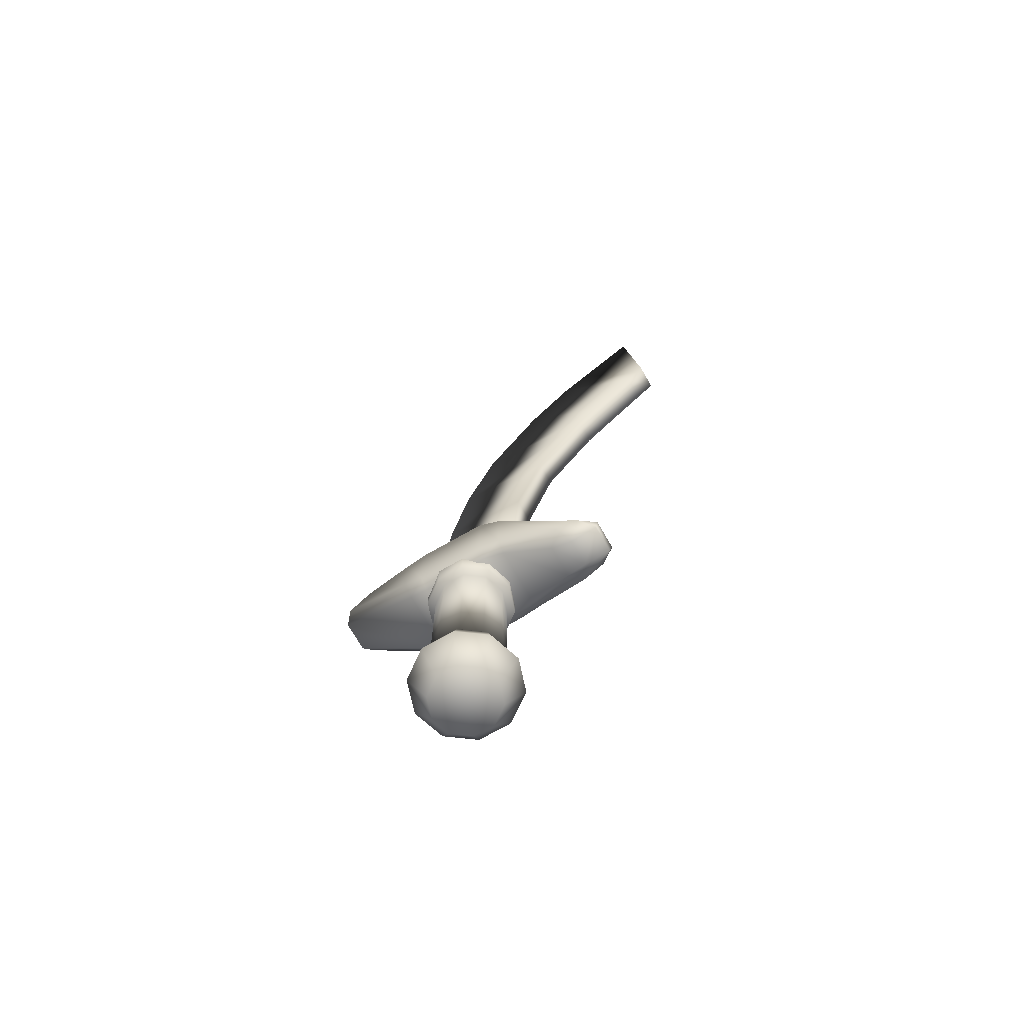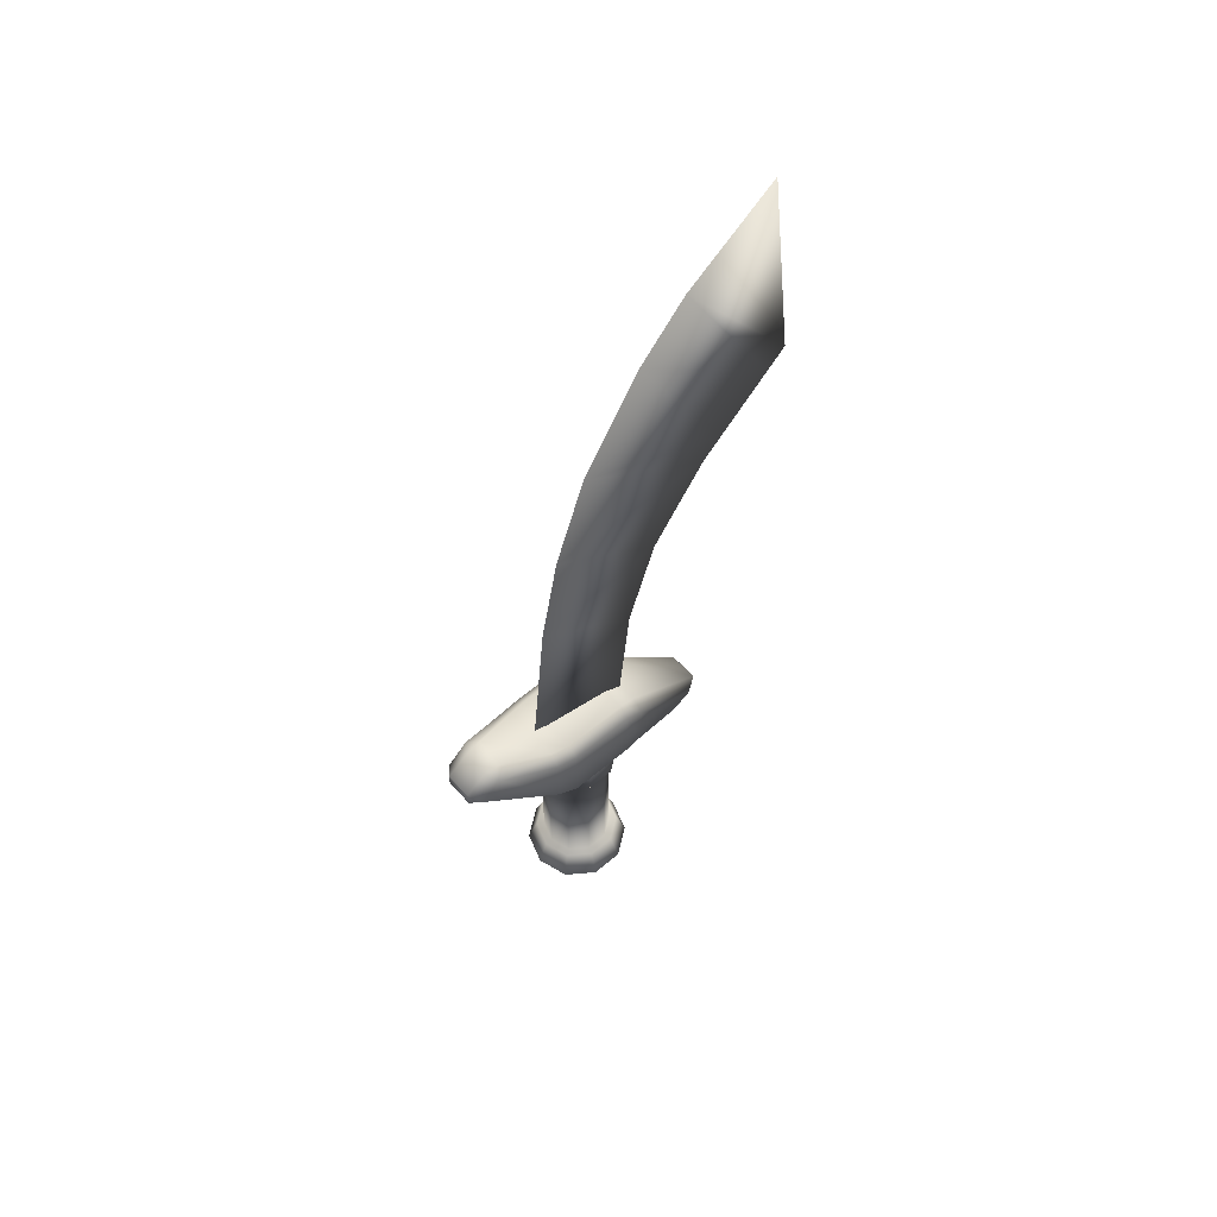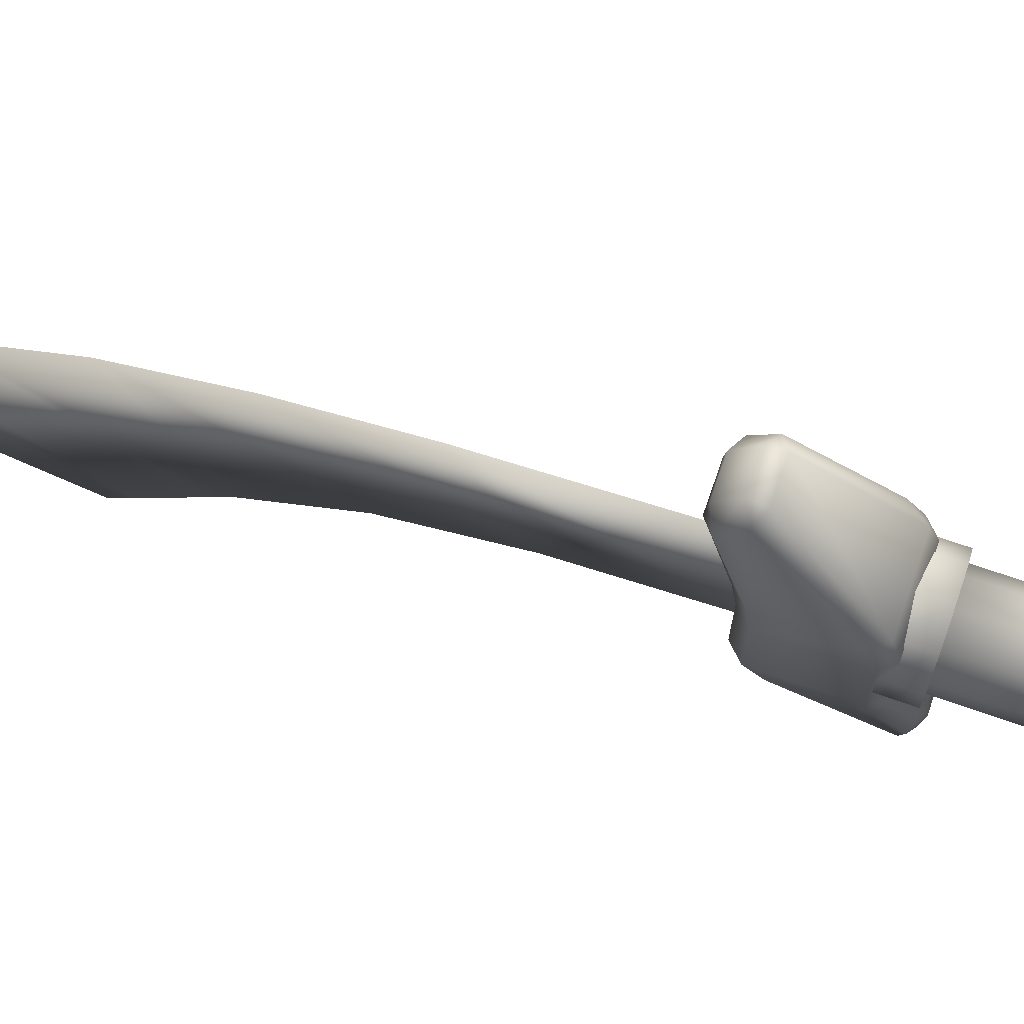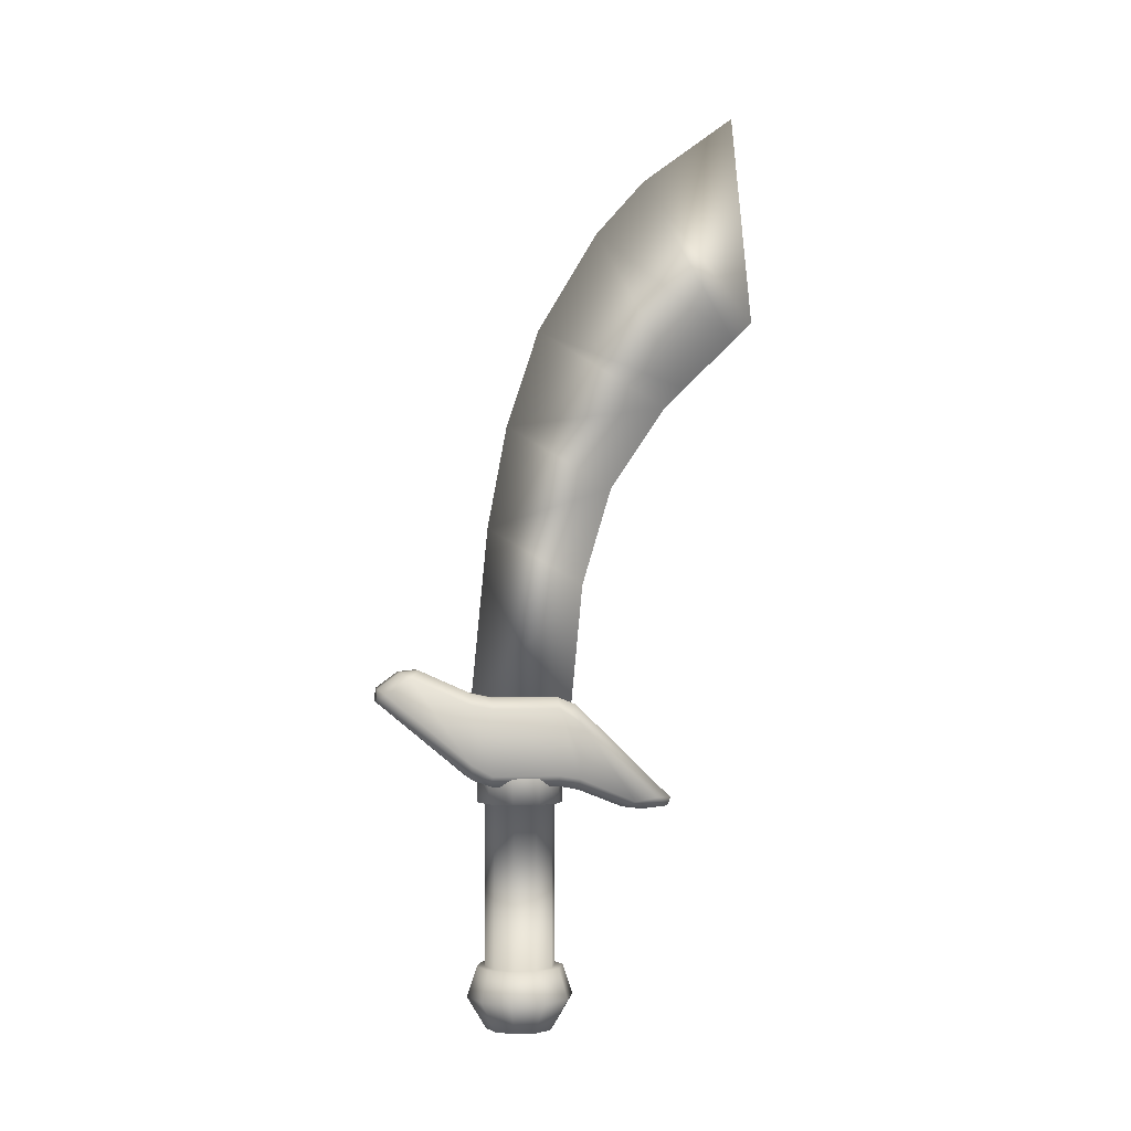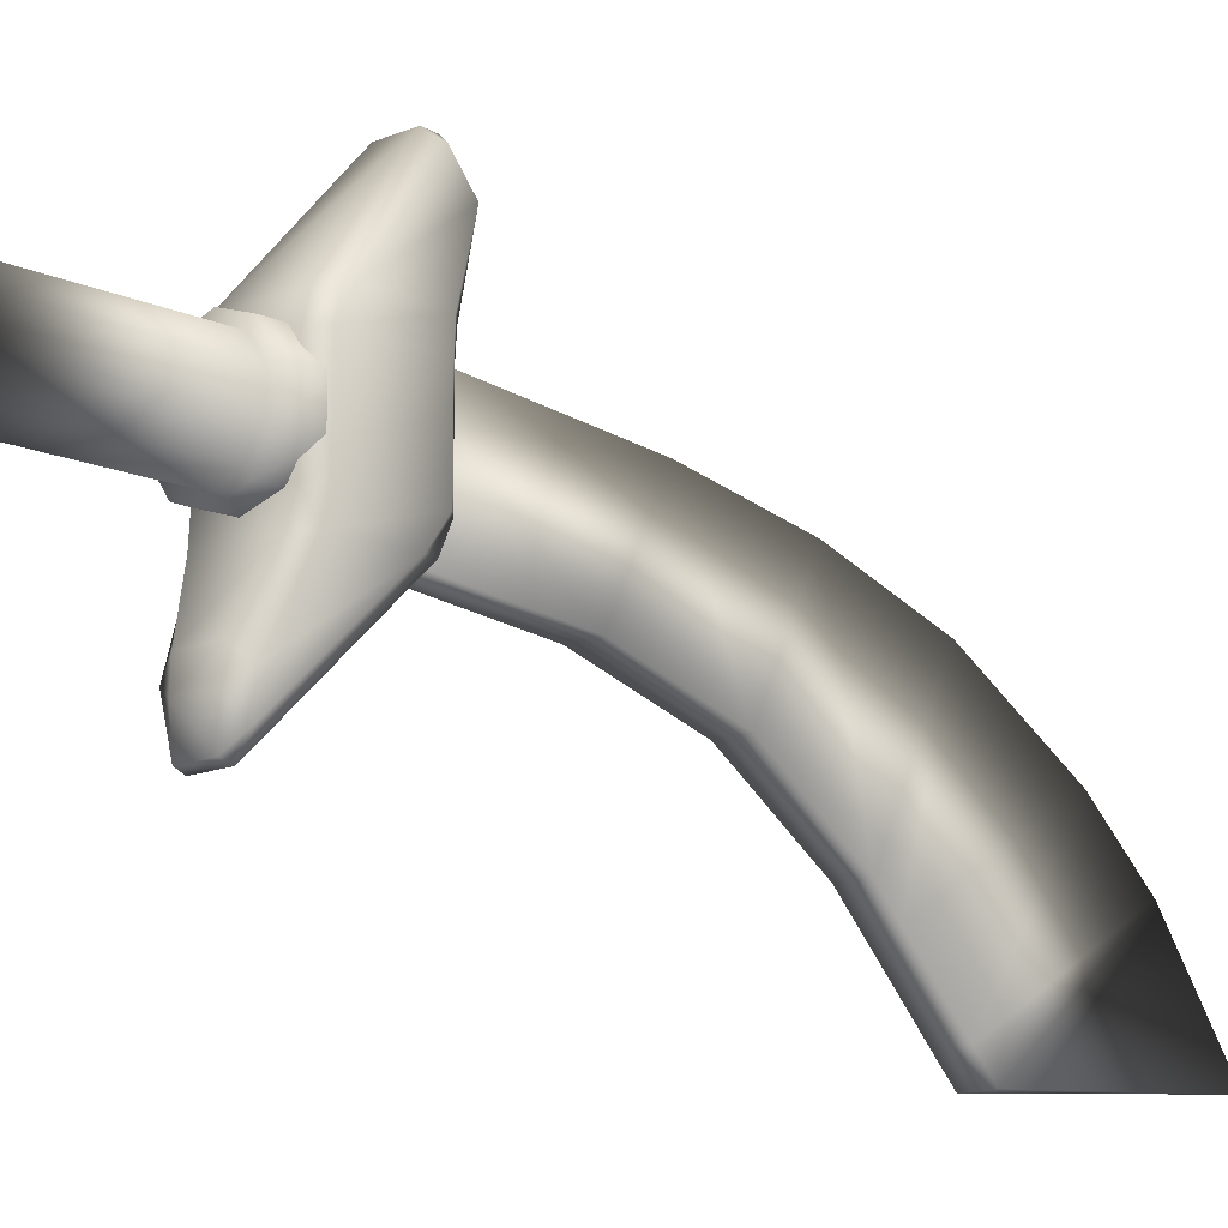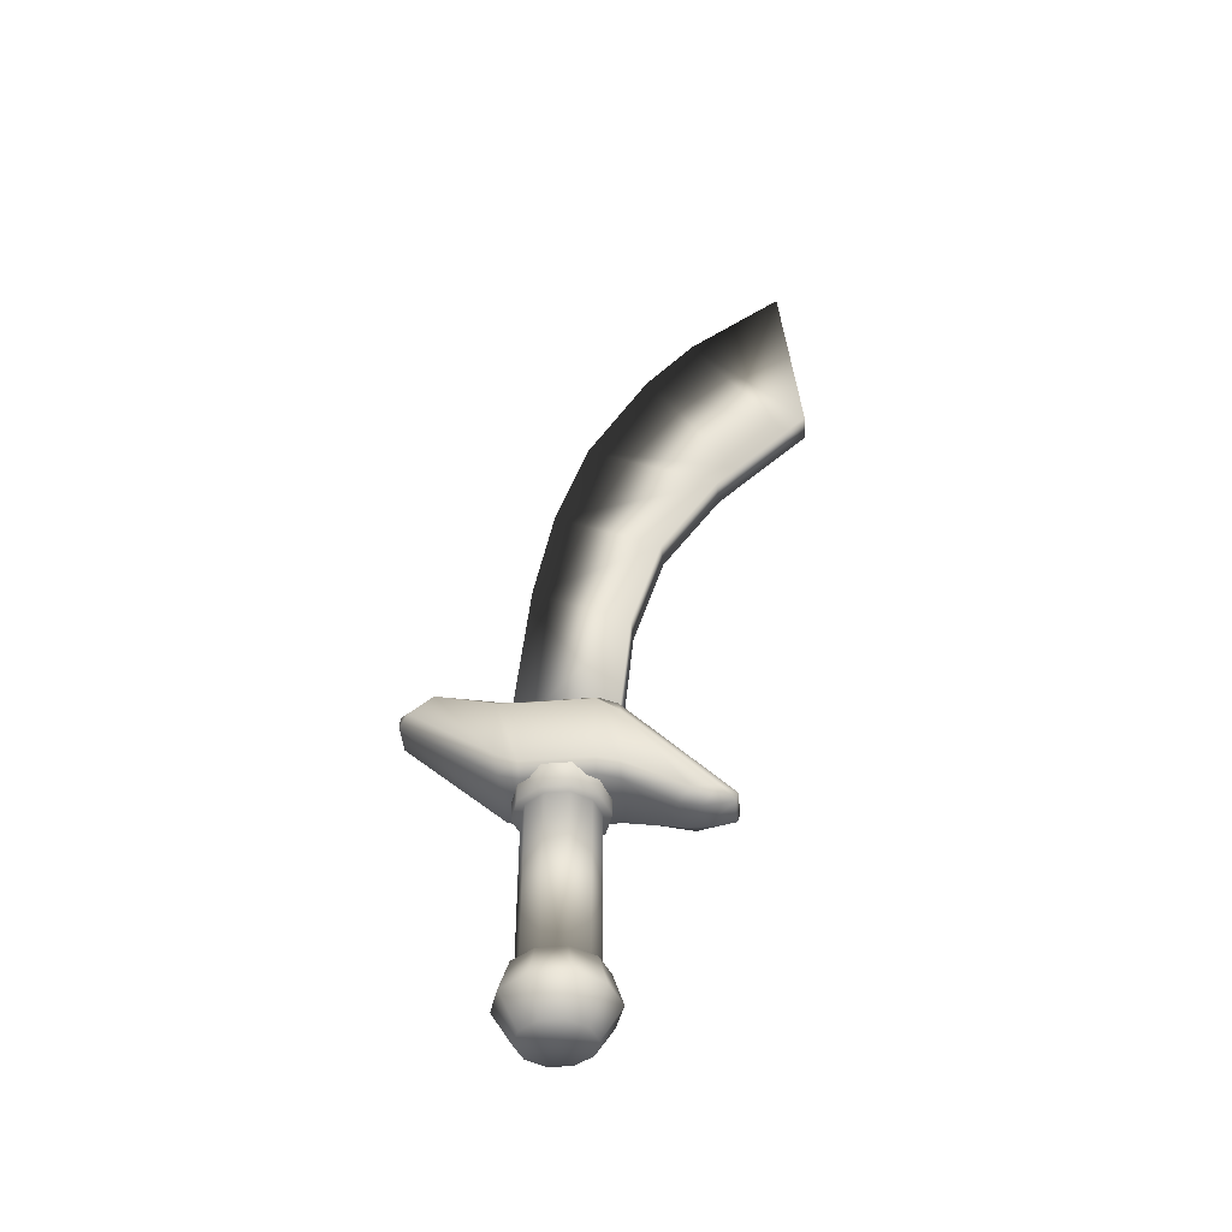
<metadata>
{"format":"obj","ext":"obj","renderer":"f3d","projection":"perspective","resolution":1024,"background":"white","views":[{"elev":-72.1,"azim":119.8,"up":"+Y"},{"elev":59.0,"azim":49.1,"up":"+Y"},{"elev":72.4,"azim":-70.9,"up":"+Z"},{"elev":-1.5,"azim":80.1,"up":"+Y"},{"elev":-13.3,"azim":44.0,"up":"+Z"},{"elev":-44.8,"azim":95.5,"up":"+Y"}]}
</metadata>
<code>
o skimmyLP_Circle.017
v -0 -0.1906 -0.1024
v -0.06019 -0.1906 -0.08285
v -0.09739 -0.1906 -0.03164
v -0.09739 -0.1906 0.03164
v -0.06019 -0.1906 0.08285
v -0 -0.1906 0.1024
v 0.06019 -0.1906 0.08285
v 0.09739 -0.1906 0.03164
v 0.09739 -0.1906 -0.03164
v 0.06019 -0.1906 -0.08285
v -0 0.2383 -0.0835
v -0.04908 0.2383 -0.06756
v -0.07942 0.2383 -0.0258
v -0.07942 0.2383 0.0258
v -0.04908 0.2383 0.06756
v -0 0.2383 0.0835
v 0.04908 0.2383 0.06756
v 0.07942 0.2383 0.0258
v 0.07942 0.2383 -0.0258
v 0.04908 0.2383 -0.06756
v -0 -0.1332 -0.0835
v -0 0.1808 -0.0835
v -0.04908 0.1808 -0.06756
v -0.04908 -0.1332 -0.06756
v 0.07942 -0.1332 0.0258
v 0.07942 0.1808 0.0258
v 0.07942 0.1808 -0.0258
v 0.07942 -0.1332 -0.0258
v -0.04908 -0.1332 0.06756
v -0.04908 0.1808 0.06756
v -0 0.1808 0.0835
v -0 -0.1332 0.0835
v -0.07942 0.1808 -0.0258
v -0.07942 -0.1332 -0.0258
v 0.04908 0.1808 -0.06756
v 0.04908 -0.1332 -0.06756
v 0.04908 0.1808 0.06756
v 0.04908 -0.1332 0.06756
v -0.07942 0.1808 0.0258
v -0.07942 -0.1332 0.0258
v -0 -0.1332 -0.06825
v -0 0.1808 -0.06825
v -0.04012 0.1808 -0.05522
v -0.04012 -0.1332 -0.05522
v 0.06491 -0.1332 0.02109
v 0.06491 0.1808 0.02109
v 0.06491 0.1808 -0.02109
v 0.06491 -0.1332 -0.02109
v -0.04012 -0.1332 0.05522
v -0.04012 0.1808 0.05522
v -0 0.1808 0.06825
v -0 -0.1332 0.06825
v -0.06491 0.1808 -0.02109
v -0.06491 -0.1332 -0.02109
v 0.04012 0.1808 -0.05522
v 0.04012 -0.1332 -0.05522
v 0.04012 0.1808 0.05522
v 0.04012 -0.1332 0.05522
v -0.06491 0.1808 0.02109
v -0.06491 -0.1332 0.02109
v -0 -0.2516 -0.06546
v -0.03847 -0.2516 -0.05296
v -0.06225 -0.2516 -0.02023
v -0.06225 -0.2516 0.02023
v -0.03847 -0.2516 0.05296
v -0 -0.2516 0.06546
v 0.03847 -0.2516 0.05296
v 0.06225 -0.2516 0.02023
v 0.06225 -0.2516 -0.02023
v 0.03847 -0.2516 -0.05296
v -0 -0.2516 -0
v 0.06387 0.3836 -0.06387
v 0.08428 0.3632 -0.06387
v 0.08087 0.3364 -0.1044
v 0.06121 0.3695 -0.09906
v 0.06387 0.215 -0.06387
v 0.05759 0.2074 -0.1032
v 0.07855 0.229 -0.1039
v 0.08428 0.2354 -0.06387
v 0.05803 0.3919 0.1029
v 0.0788 0.3701 0.1039
v 0.08428 0.3632 0.06387
v 0.06387 0.3836 0.06387
v 0.06086 0.228 0.1
v 0.06387 0.215 0.06387
v 0.08428 0.2354 0.06387
v 0.08069 0.2579 0.1044
v -0.06121 0.3695 -0.09906
v -0.08087 0.3364 -0.1044
v -0.08428 0.3632 -0.06387
v -0.06387 0.3836 -0.06387
v -0.05759 0.2074 -0.1032
v -0.06387 0.215 -0.06387
v -0.08428 0.2354 -0.06387
v -0.07855 0.229 -0.1039
v -0.05803 0.3919 0.1029
v -0.06387 0.3836 0.06387
v -0.08428 0.3632 0.06387
v -0.0788 0.3701 0.1039
v -0.06086 0.228 0.1
v -0.08069 0.2579 0.1044
v -0.08428 0.2354 0.06387
v -0.06387 0.215 0.06387
v 0.03099 0.4354 0.2
v 0.02645 0.4316 0.235
v 0.05257 0.4207 0.2167
v -0.03099 0.4354 0.2
v -0.05257 0.4207 0.2167
v -0.02645 0.4316 0.235
v -0.02907 0.3749 0.2781
v -0.02645 0.4 0.2775
v -0.04973 0.3871 0.2609
v 0.02907 0.3749 0.2781
v 0.04973 0.3871 0.2609
v 0.02645 0.4 0.2775
v 0.05012 0.1886 -0.2596
v 0.02645 0.1709 -0.2852
v 0.0288 0.187 -0.2907
v 0.05716 0.1817 -0.2162
v 0.03125 0.1712 -0.1933
v 0.02645 0.1656 -0.2326
v -0.0288 0.187 -0.2907
v -0.02645 0.1709 -0.2852
v -0.05012 0.1886 -0.2596
v -0.03125 0.1712 -0.1933
v -0.05716 0.1817 -0.2162
v -0.02645 0.1656 -0.2326
v 0 0.3682 0.09605
v -0.02445 0.3682 -0.09605
v 0.02445 0.3682 -0.09605
v 0 1.525 -0.4231
v -0.02445 1.115 -0.4564
v 0.02445 1.115 -0.4564
v 0.02445 0.9451 -0.282
v 0.02445 0.5989 -0.1182
v 0.02445 0.7854 -0.1743
v 0 0.7081 0.06362
v 0 1.093 -0.03571
v 0 0.906 0.02641
v -0.02445 0.5989 -0.1182
v -0.02445 0.9451 -0.282
v -0.02445 0.7854 -0.1743
v 0.02445 1.08 -0.4198
v 0.02445 0.9826 -0.3205
v -0.02445 0.9826 -0.3205
v -0.02445 1.08 -0.4198
v 0 1.393 -0.2452
v 0 1.287 -0.1511
f 23 12 11 22
f 27 19 18 26
f 31 16 15 30
f 33 13 12 23
f 35 20 19 27
f 37 17 16 31
f 39 14 13 33
f 22 11 20 35
f 26 18 17 37
f 30 15 14 39
f 5 29 40 4
f 29 49 60 40
f 8 25 38 7
f 33 53 59 39
f 1 21 36 10
f 32 52 49 29
f 4 40 34 3
f 40 60 54 34
f 7 38 32 6
f 23 43 53 33
f 10 36 28 9
f 35 55 42 22
f 3 34 24 2
f 34 54 44 24
f 6 32 29 5
f 22 42 43 23
f 9 28 25 8
f 21 41 56 36
f 2 24 21 1
f 27 47 55 35
f 49 50 59 60
f 45 46 57 58
f 41 42 55 56
f 60 59 53 54
f 58 57 51 52
f 56 55 47 48
f 54 53 43 44
f 52 51 50 49
f 48 47 46 45
f 44 43 42 41
f 30 50 51 31
f 38 58 52 32
f 39 59 50 30
f 28 48 45 25
f 31 51 57 37
f 25 45 58 38
f 26 46 47 27
f 36 56 48 28
f 37 57 46 26
f 24 44 41 21
f 1 61 62 2
f 8 68 69 9
f 5 65 66 6
f 2 62 63 3
f 9 69 70 10
f 6 66 67 7
f 3 63 64 4
f 10 70 61 1
f 7 67 68 8
f 4 64 65 5
f 70 71 61
f 67 71 68
f 64 71 65
f 61 71 62
f 68 71 69
f 65 71 66
f 62 71 63
f 69 71 70
f 66 71 67
f 63 71 64
f 99 101 112 108
f 80 96 107 104
f 74 78 119 116
f 95 89 124 126
f 77 92 125 120
f 88 75 118 122
f 127 123 117 121
f 93 76 85 103
f 100 84 113 110
f 115 105 109 111
f 87 81 106 114
f 102 98 90 94
f 79 73 82 86
f 72 73 74 75
f 76 77 78 79
f 80 81 82 83
f 84 85 86 87
f 88 89 90 91
f 92 93 94 95
f 96 97 98 99
f 100 101 102 103
f 104 105 106
f 107 108 109
f 110 111 112
f 113 114 115
f 116 117 118
f 119 120 121
f 122 123 124
f 125 126 127
f 83 97 96 80
f 103 85 84 100
f 81 87 86 82
f 72 83 82 73
f 85 76 79 86
f 73 79 78 74
f 91 72 75 88
f 76 93 92 77
f 89 95 94 90
f 97 91 90 98
f 101 99 98 102
f 93 103 102 94
f 104 107 109 105
f 110 113 115 111
f 105 115 114 106
f 116 119 121 117
f 122 118 117 123
f 120 125 127 121
f 123 127 126 124
f 111 109 108 112
f 87 114 113 84
f 112 101 100 110
f 95 126 125 92
f 119 78 77 120
f 118 75 74 116
f 80 104 106 81
f 107 96 99 108
f 88 122 124 89
f 72 91 97 83
f 128 129 130
f 131 133 132
f 130 129 140 135
f 129 128 137 140
f 128 130 135 137
f 141 138 148 145
f 143 146 132 133
f 141 134 136 142
f 142 136 135 140
f 138 141 142 139
f 139 142 140 137
f 134 138 139 136
f 136 139 137 135
f 146 147 131 132
f 147 143 133 131
f 134 141 145 144
f 146 143 144 145
f 143 147 148 144
f 147 146 145 148
f 138 134 144 148

</code>
